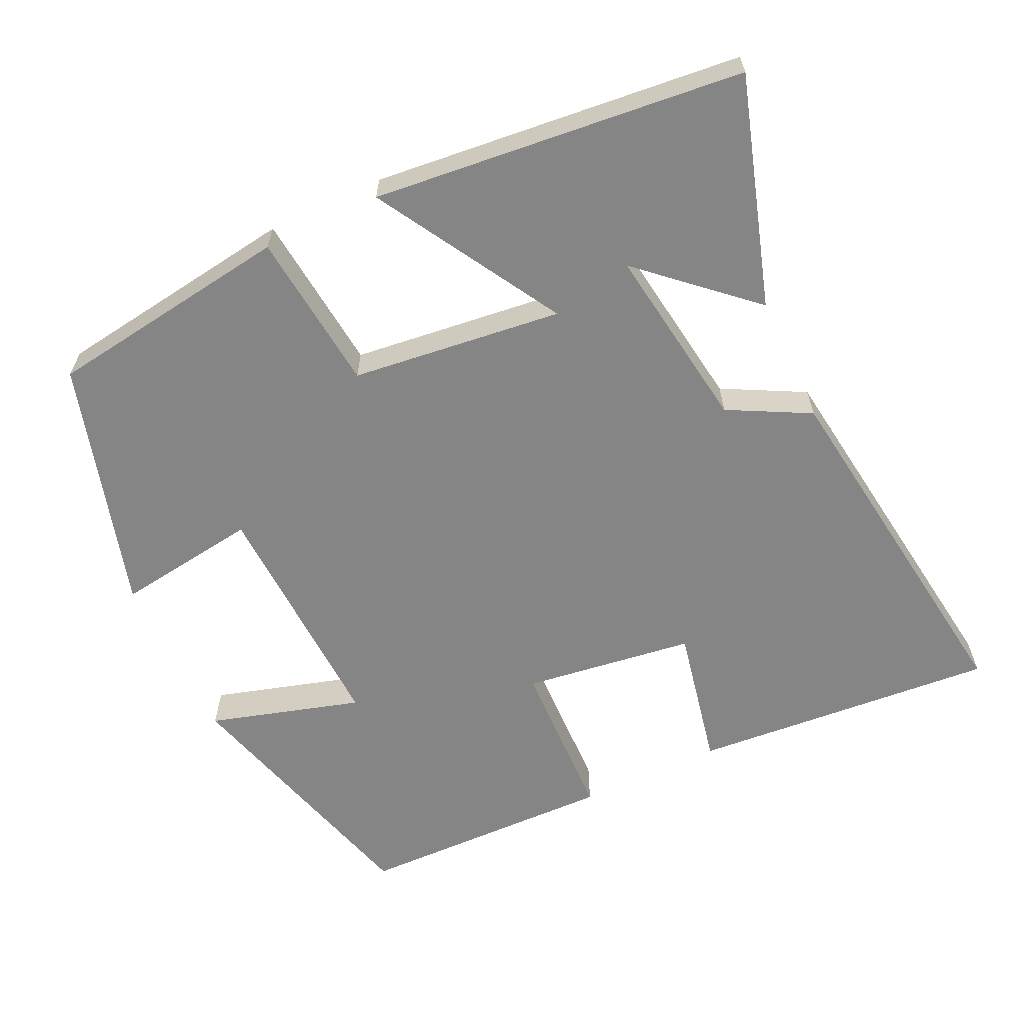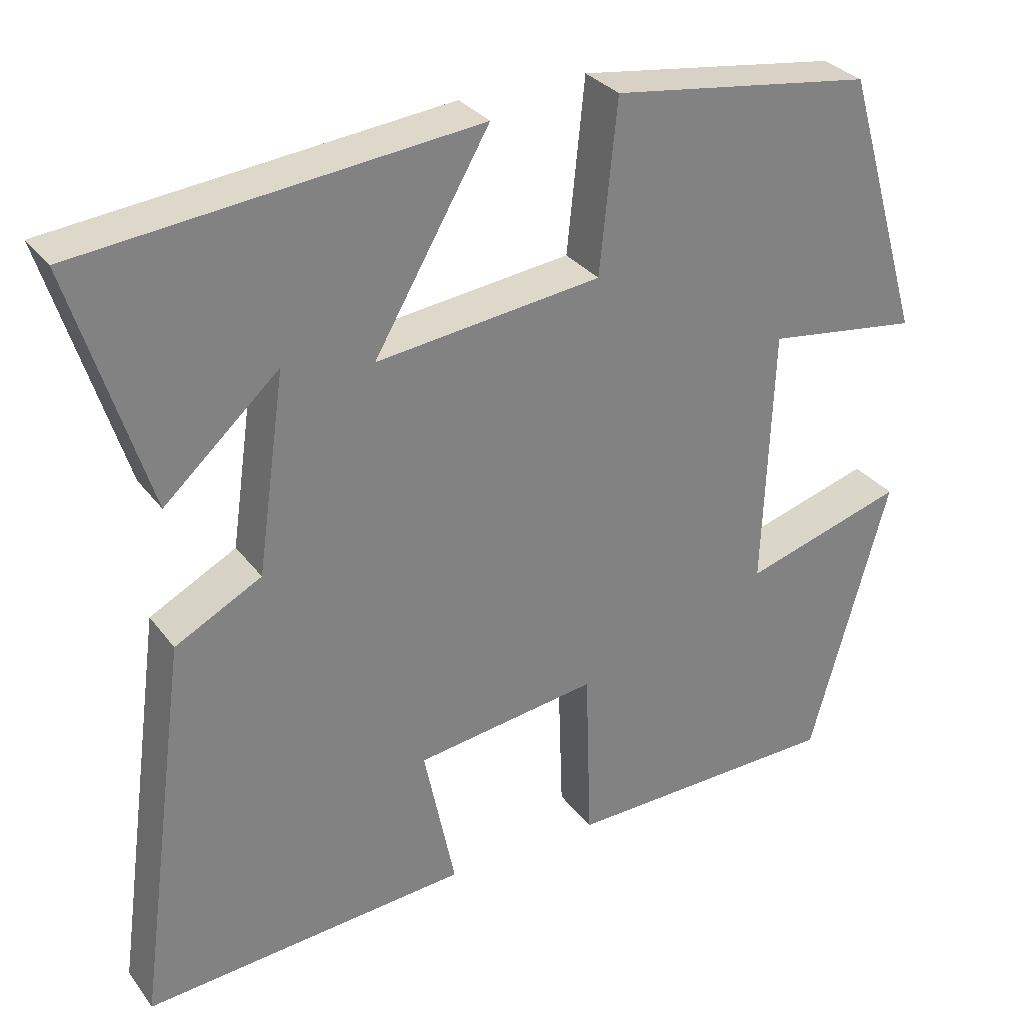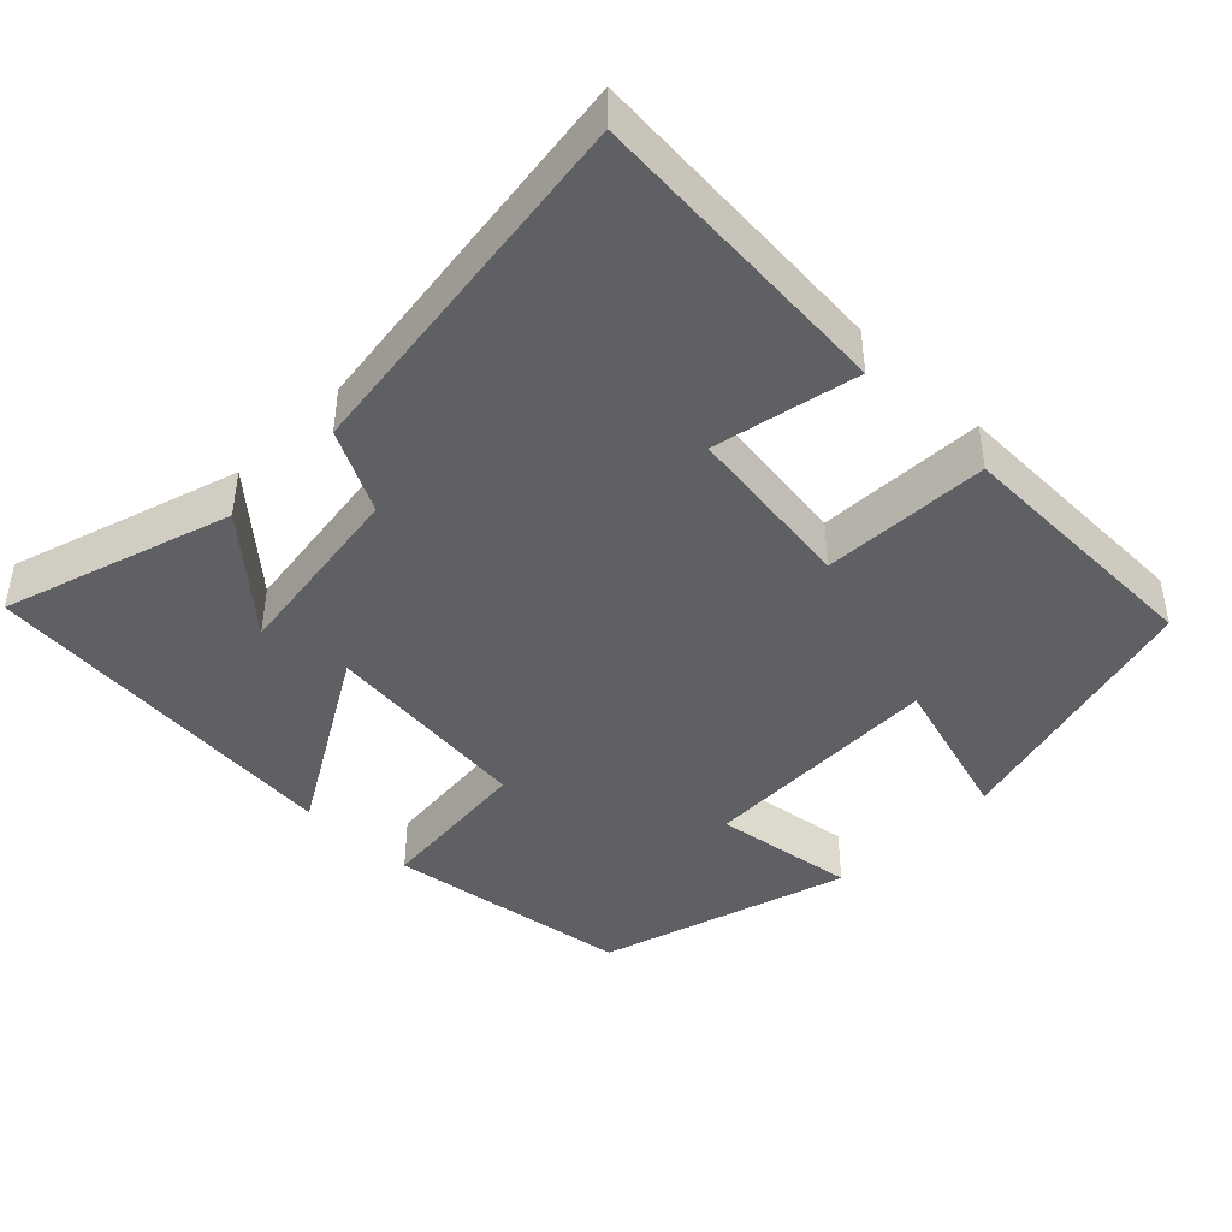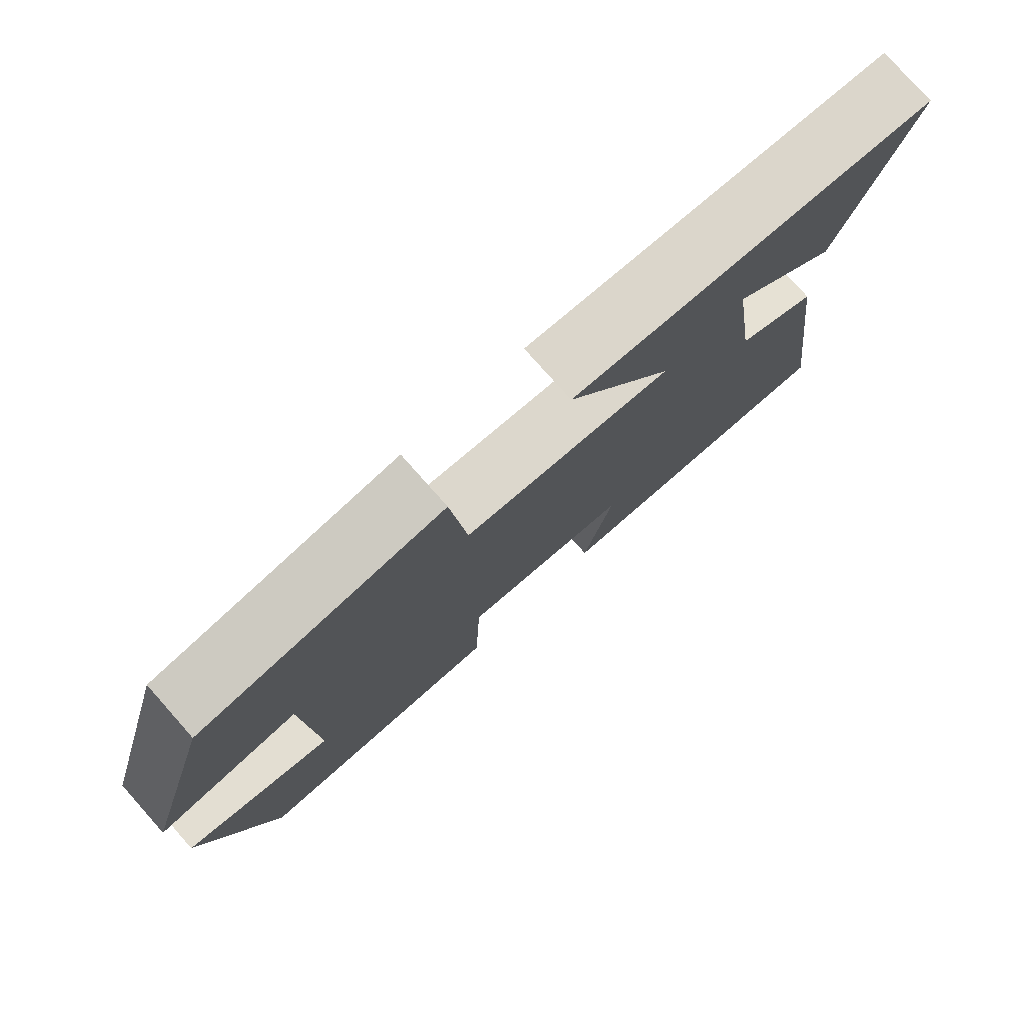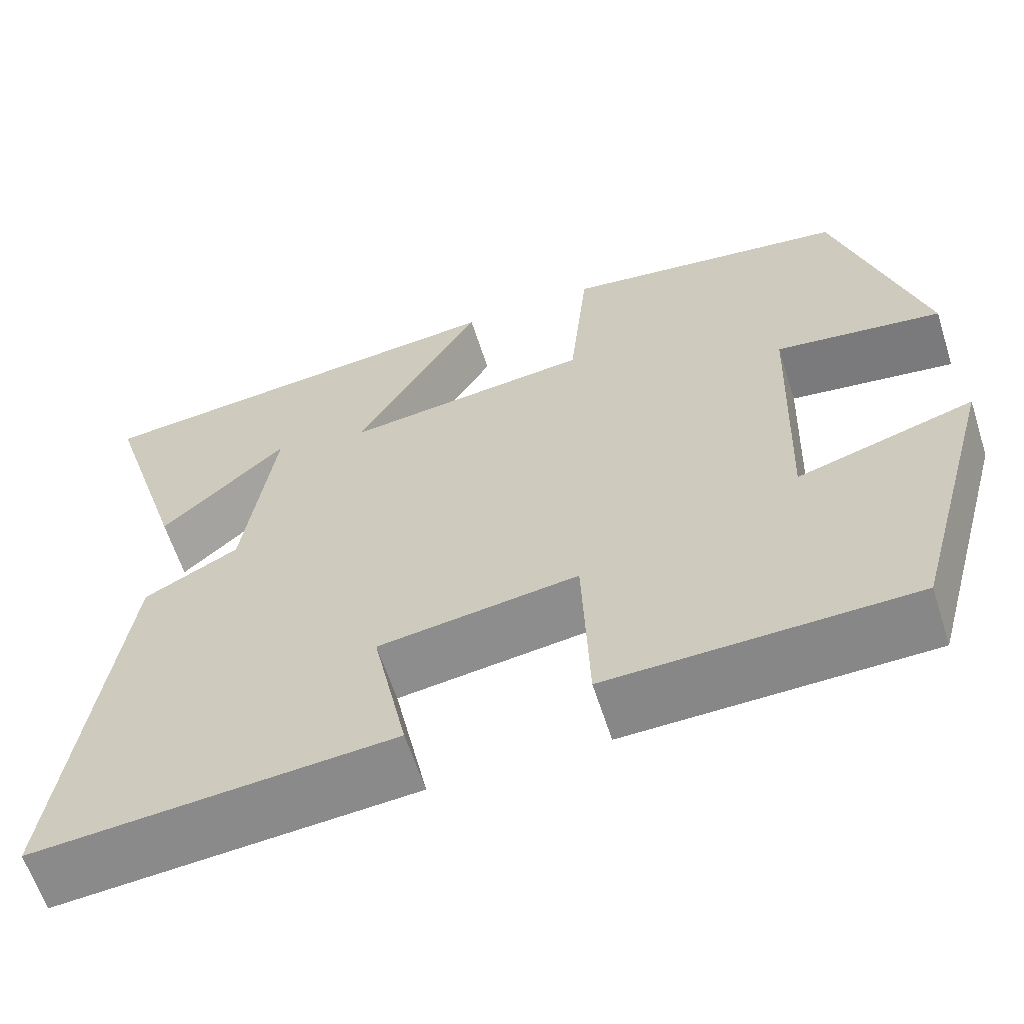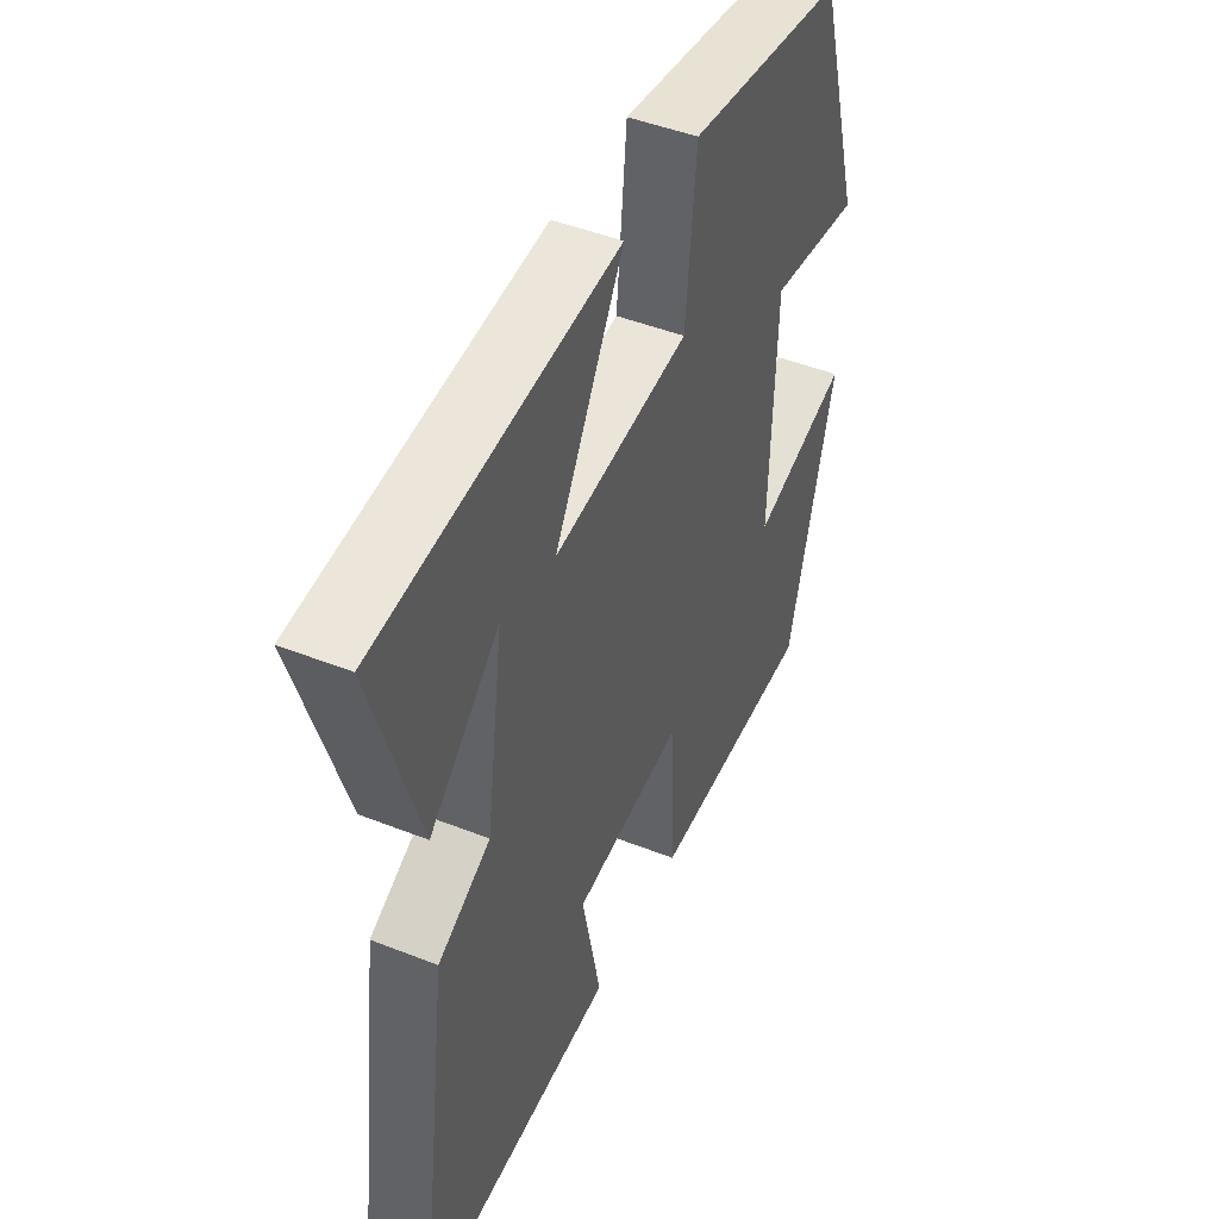
<metadata>
{"format":"obj","ext":"obj","renderer":"f3d","projection":"perspective","resolution":1024,"background":"white","views":[{"elev":-61.8,"azim":25.3,"up":"+Y"},{"elev":30.7,"azim":149.9,"up":"+Z"},{"elev":-42.7,"azim":135.5,"up":"+Y"},{"elev":78.2,"azim":-41.6,"up":"+Z"},{"elev":-61.8,"azim":-162.2,"up":"+Z"},{"elev":46.1,"azim":114.4,"up":"+Z"}]}
</metadata>
<code>
v 0.596 0.07 0.448
v 0.5 0.07 0.14
v 0.354 0.07 0.272
v 0.39 0.07 0.02
v 0.5 0.07 -0.038
v 0.567 0.07 -0.533
v 0.152 0.07 -0.5
v 0.192 0.07 -0.307
v -0.04 0.07 -0.275
v -0.048 0.07 -0.5
v -0.4 0.07 -0.492
v -0.5 0.07 -0.131
v -0.294 0.07 -0.192
v -0.306 0.07 0.14
v -0.5 0.07 0.113
v -0.4 0.07 0.453
v -0.067 0.07 0.5
v -0.045 0.07 0.283
v 0.241 0.07 0.249
v 0.095 0.07 0.5
v 0.596 0 0.448
v 0.5 0 0.14
v 0.354 0 0.272
v 0.39 0 0.02
v 0.5 0 -0.038
v 0.567 0 -0.533
v 0.152 0 -0.5
v 0.192 0 -0.307
v -0.04 0 -0.275
v -0.048 0 -0.5
v -0.4 0 -0.492
v -0.5 0 -0.131
v -0.294 0 -0.192
v -0.306 0 0.14
v -0.5 0 0.113
v -0.4 0 0.453
v -0.067 0 0.5
v -0.045 0 0.283
v 0.241 0 0.249
v 0.095 0 0.5
f 19 20 1
f 15 16 17 18
f 14 15 18 19
f 13 14 19
f 10 11 12 13
f 9 10 13
f 8 9 13 19
f 5 6 7 8
f 4 5 8
f 3 4 8 19
f 1 2 3
f 1 3 19
f 21 40 39
f 38 37 36 35
f 39 38 35 34
f 39 34 33
f 33 32 31 30
f 33 30 29
f 39 33 29 28
f 28 27 26 25
f 28 25 24
f 39 28 24 23
f 23 22 21
f 39 23 21
f 1 21 22 2
f 2 22 23 3
f 3 23 24 4
f 4 24 25 5
f 5 25 26 6
f 6 26 27 7
f 7 27 28 8
f 8 28 29 9
f 9 29 30 10
f 10 30 31 11
f 11 31 32 12
f 12 32 33 13
f 13 33 34 14
f 14 34 35 15
f 15 35 36 16
f 16 36 37 17
f 17 37 38 18
f 18 38 39 19
f 19 39 40 20
f 20 40 21 1

</code>
